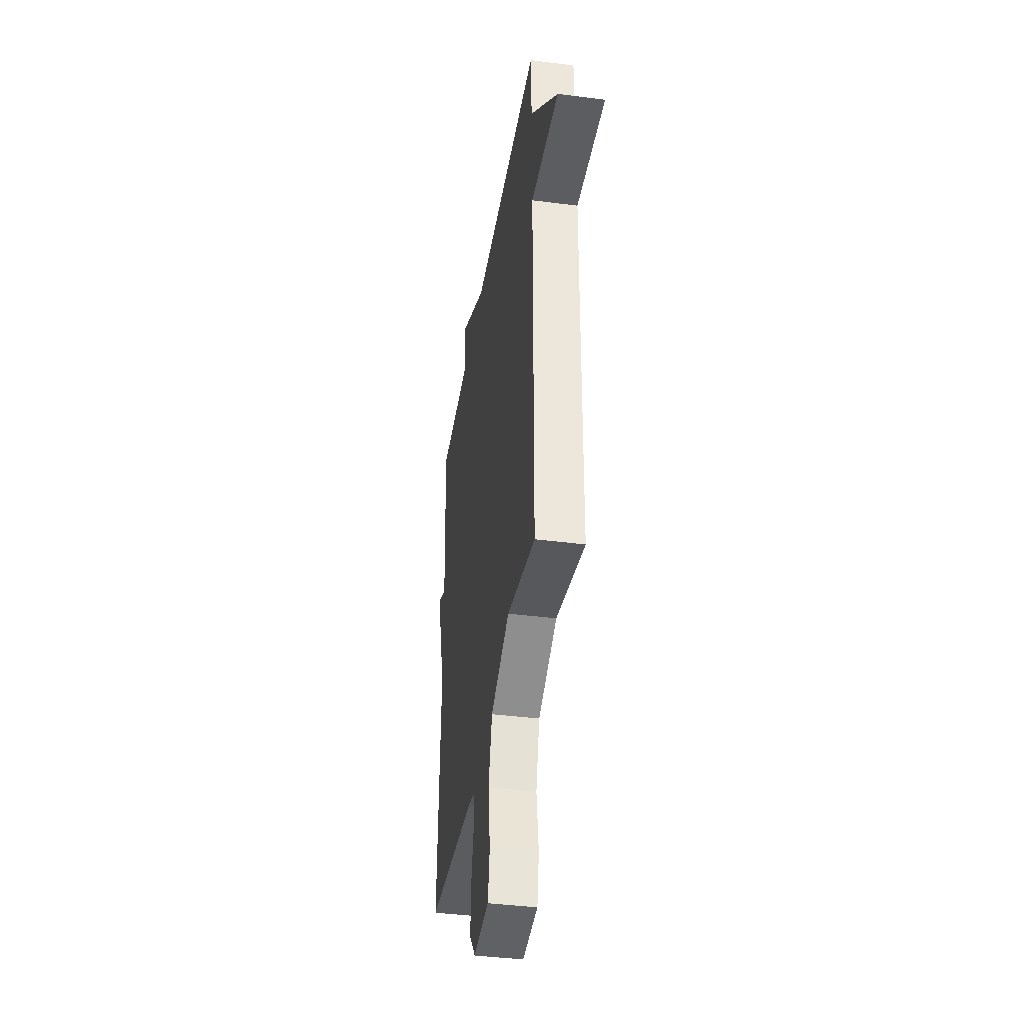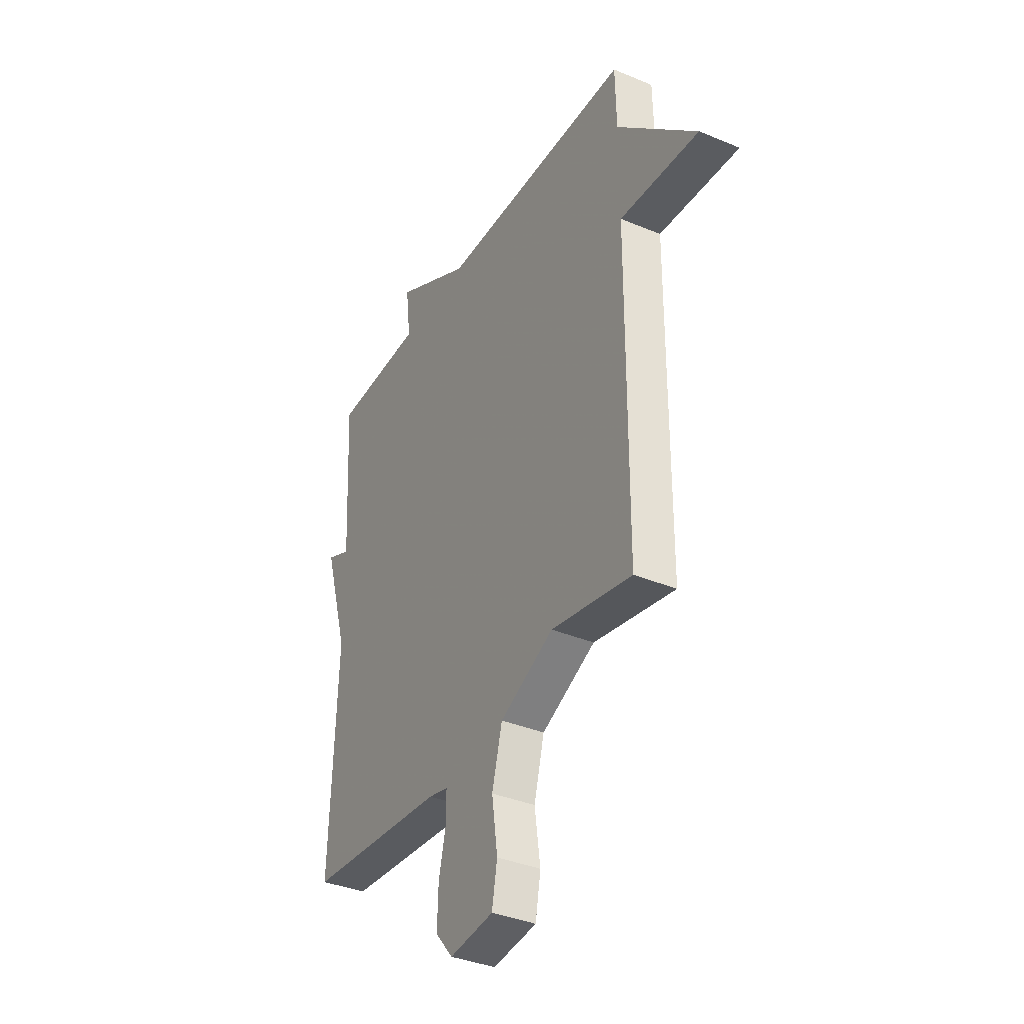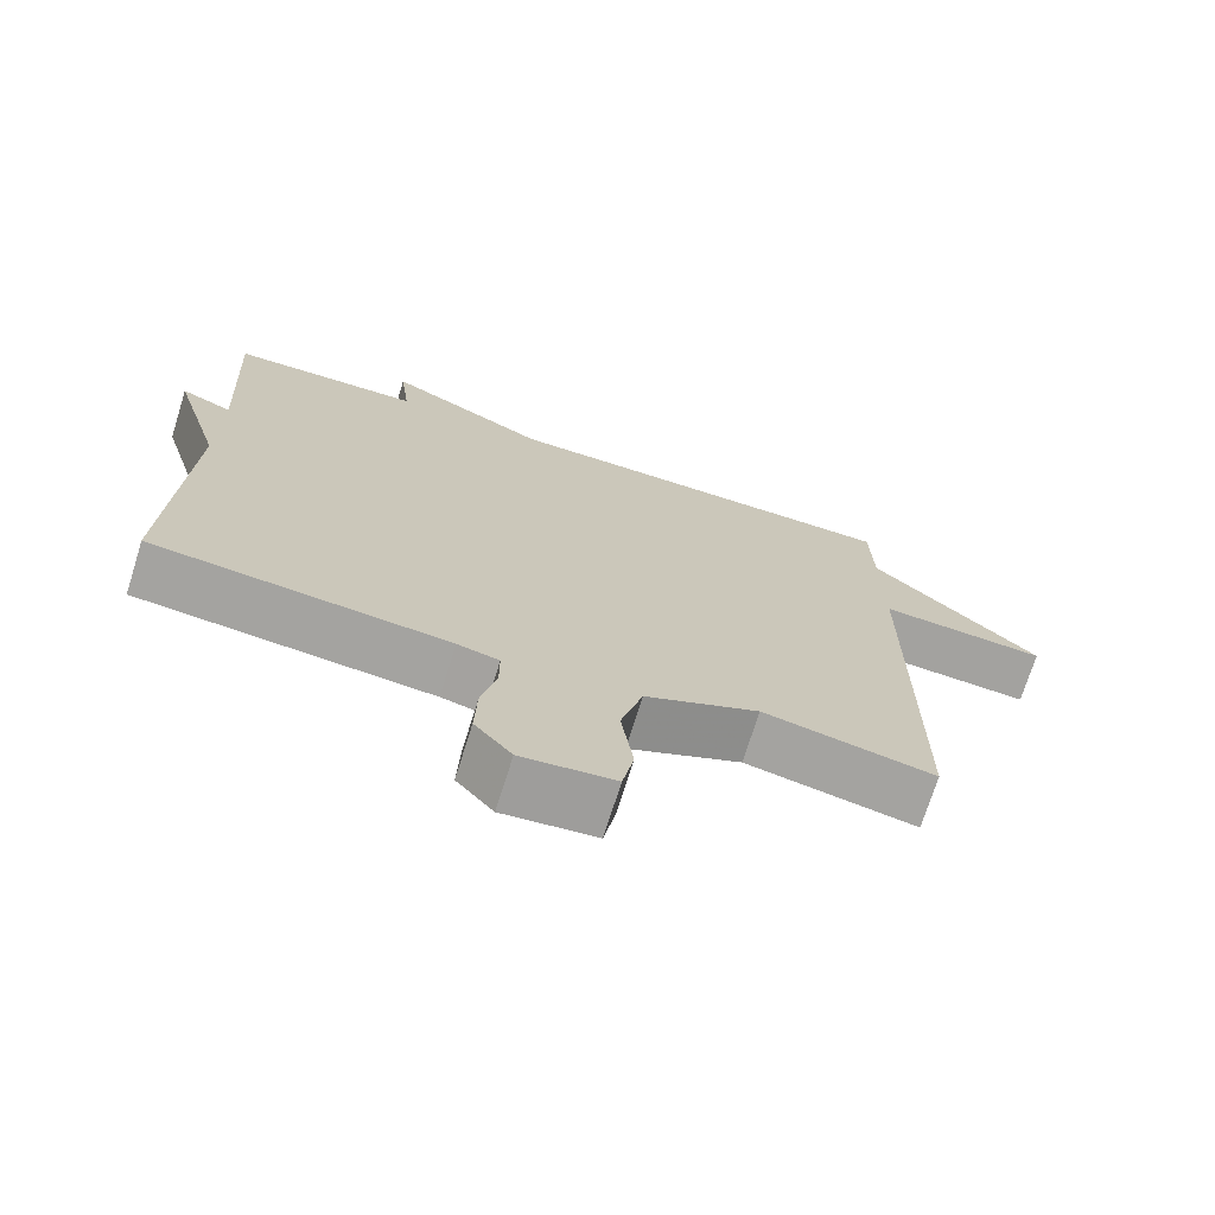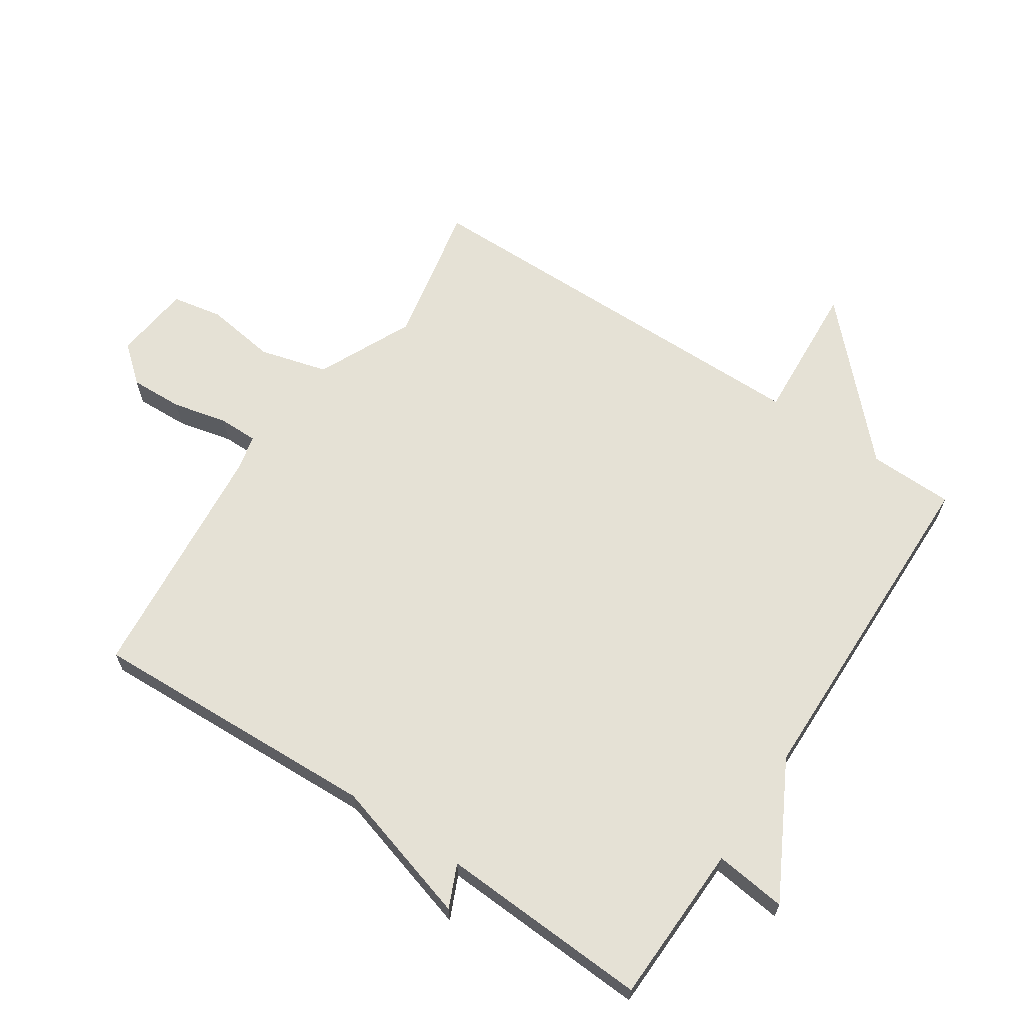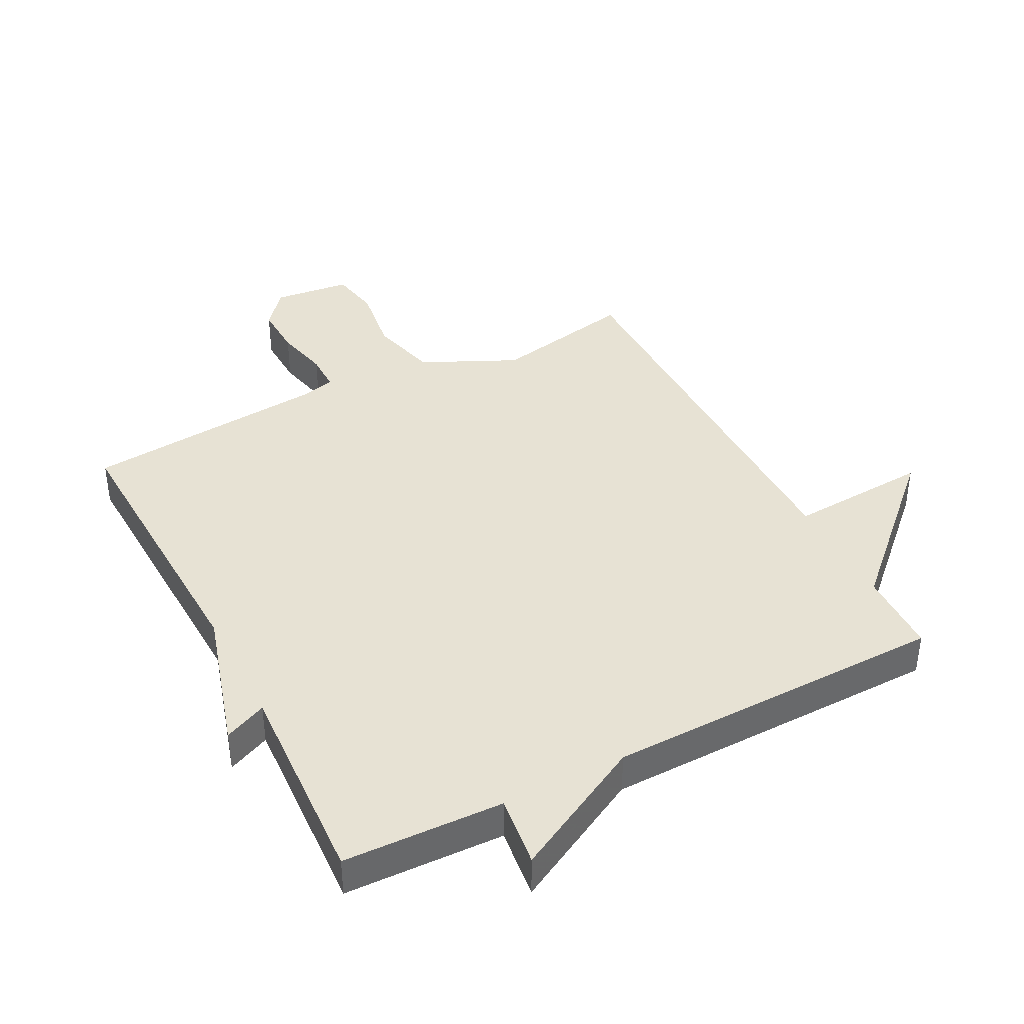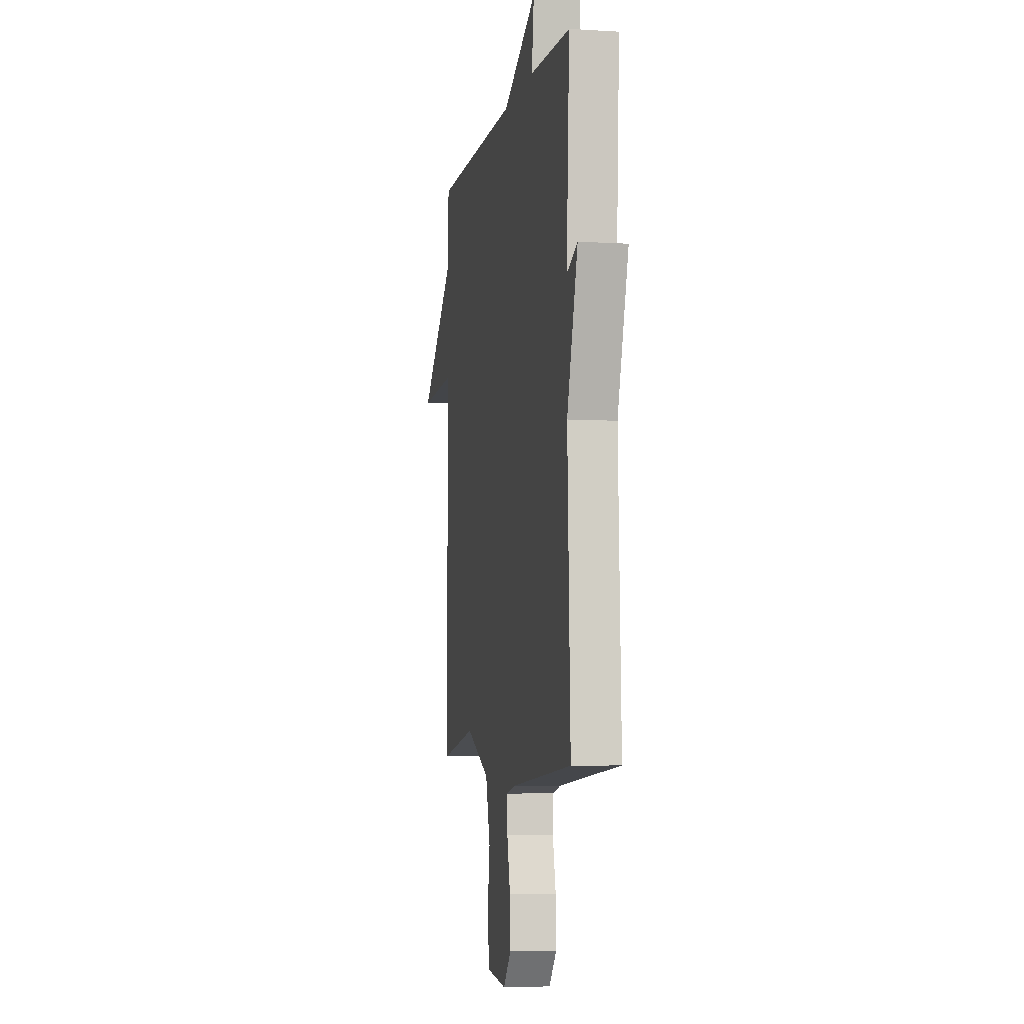
<metadata>
{"format":"obj","ext":"obj","renderer":"f3d","projection":"perspective","resolution":1024,"background":"white","views":[{"elev":-39.8,"azim":80.9,"up":"+Z"},{"elev":-36.9,"azim":61.6,"up":"+Z"},{"elev":-72.1,"azim":-17.4,"up":"+Z"},{"elev":65.0,"azim":-56.5,"up":"+Y"},{"elev":40.0,"azim":-27.4,"up":"+Y"},{"elev":-5.2,"azim":-101.0,"up":"+Z"}]}
</metadata>
<code>
v -0.5 0.07 -0.5
v -0.482 0.07 -0.035
v -0.55 0.07 0.195
v -0.482 0.07 0.165
v -0.5 0.07 0.5
v -0.245 0.07 0.508
v -0.259 0.07 0.622
v -0.045 0.07 0.508
v 0.5 0.07 0.5
v 0.503 0.07 0.365
v 0.727 0.07 0.151
v 0.503 0.07 0.165
v 0.5 0.07 -0.5
v 0.273 0.07 -0.455
v 0.122 0.07 -0.526
v 0.093 0.07 -0.634
v 0.109 0.07 -0.746
v 0.094 0.07 -0.826
v -0.029 0.07 -0.84
v -0.078 0.07 -0.782
v -0.075 0.07 -0.698
v -0.055 0.07 -0.611
v -0.055 0.07 -0.549
v -0.11 0.07 -0.536
v -0.5 0 -0.5
v -0.482 0 -0.035
v -0.55 0 0.195
v -0.482 0 0.165
v -0.5 0 0.5
v -0.245 0 0.508
v -0.259 0 0.622
v -0.045 0 0.508
v 0.5 0 0.5
v 0.503 0 0.365
v 0.727 0 0.151
v 0.503 0 0.165
v 0.5 0 -0.5
v 0.273 0 -0.455
v 0.122 0 -0.526
v 0.093 0 -0.634
v 0.109 0 -0.746
v 0.094 0 -0.826
v -0.029 0 -0.84
v -0.078 0 -0.782
v -0.075 0 -0.698
v -0.055 0 -0.611
v -0.055 0 -0.549
v -0.11 0 -0.536
f 20 21 22
f 19 20 22
f 18 19 22
f 17 18 22
f 16 17 22
f 15 16 22 23
f 14 15 23 24
f 12 13 14
f 10 11 12
f 24 1 2
f 14 24 2
f 12 14 2
f 10 12 2
f 9 10 2
f 8 9 2
f 4 5 6
f 2 3 4
f 2 4 6
f 8 2 6
f 6 7 8
f 46 45 44
f 46 44 43
f 46 43 42
f 46 42 41
f 46 41 40
f 47 46 40 39
f 48 47 39 38
f 38 37 36
f 36 35 34
f 26 25 48
f 26 48 38
f 26 38 36
f 26 36 34
f 26 34 33
f 26 33 32
f 30 29 28
f 28 27 26
f 30 28 26
f 30 26 32
f 32 31 30
f 1 25 26 2
f 2 26 27 3
f 3 27 28 4
f 4 28 29 5
f 5 29 30 6
f 6 30 31 7
f 7 31 32 8
f 8 32 33 9
f 9 33 34 10
f 10 34 35 11
f 11 35 36 12
f 12 36 37 13
f 13 37 38 14
f 14 38 39 15
f 15 39 40 16
f 16 40 41 17
f 17 41 42 18
f 18 42 43 19
f 19 43 44 20
f 20 44 45 21
f 21 45 46 22
f 22 46 47 23
f 23 47 48 24
f 24 48 25 1

</code>
